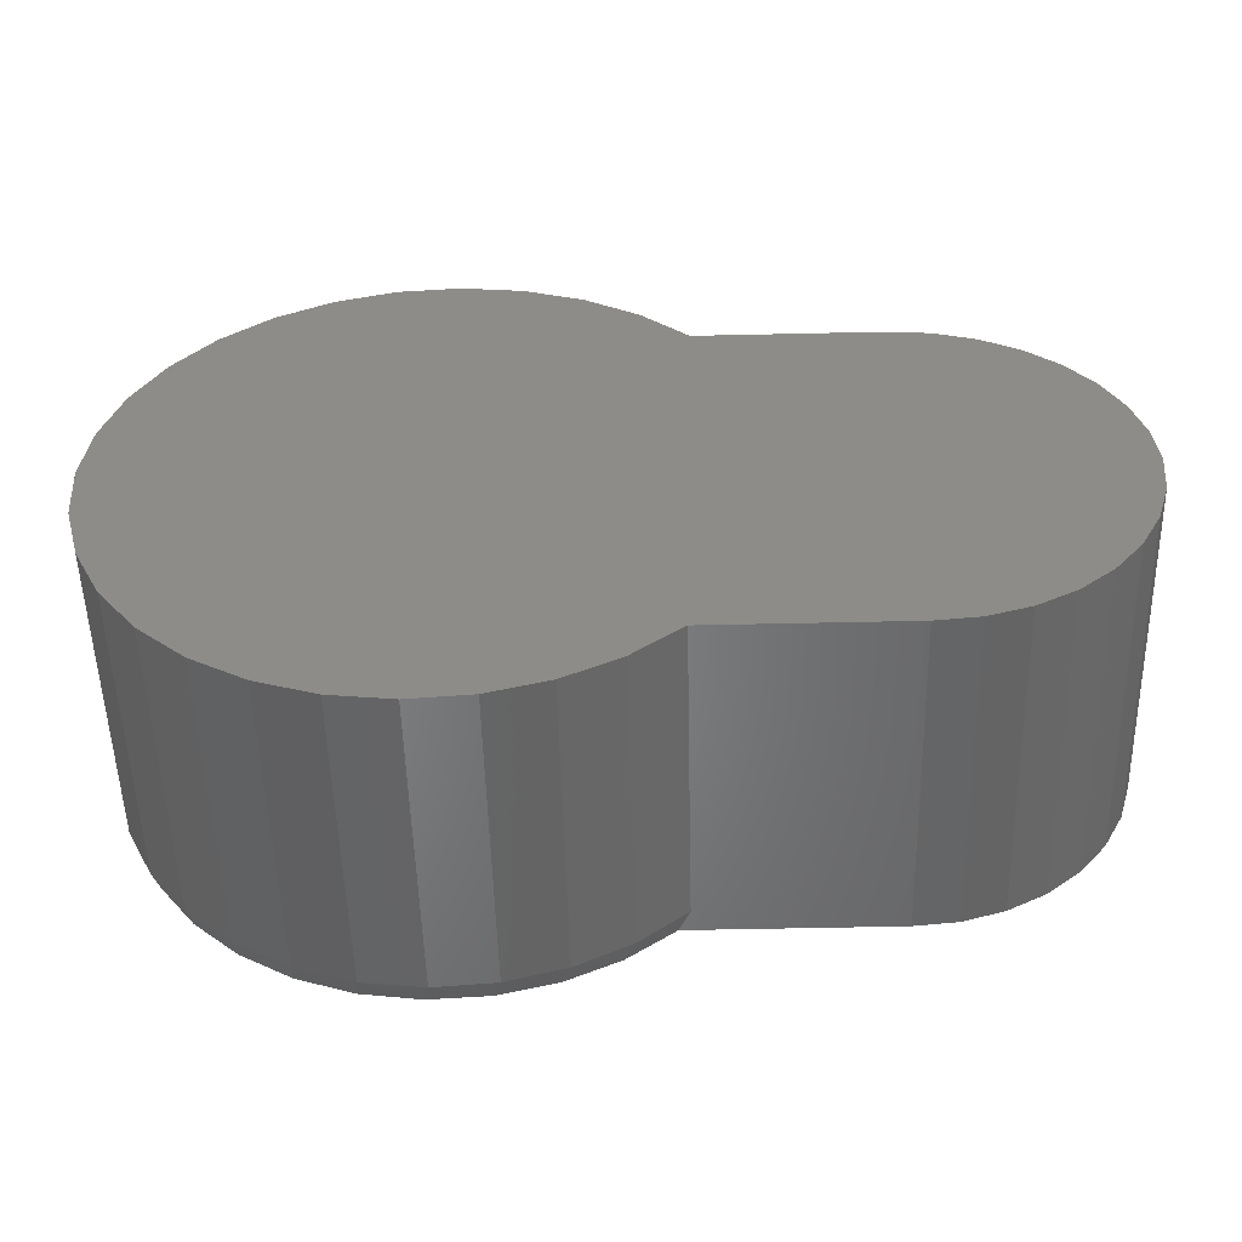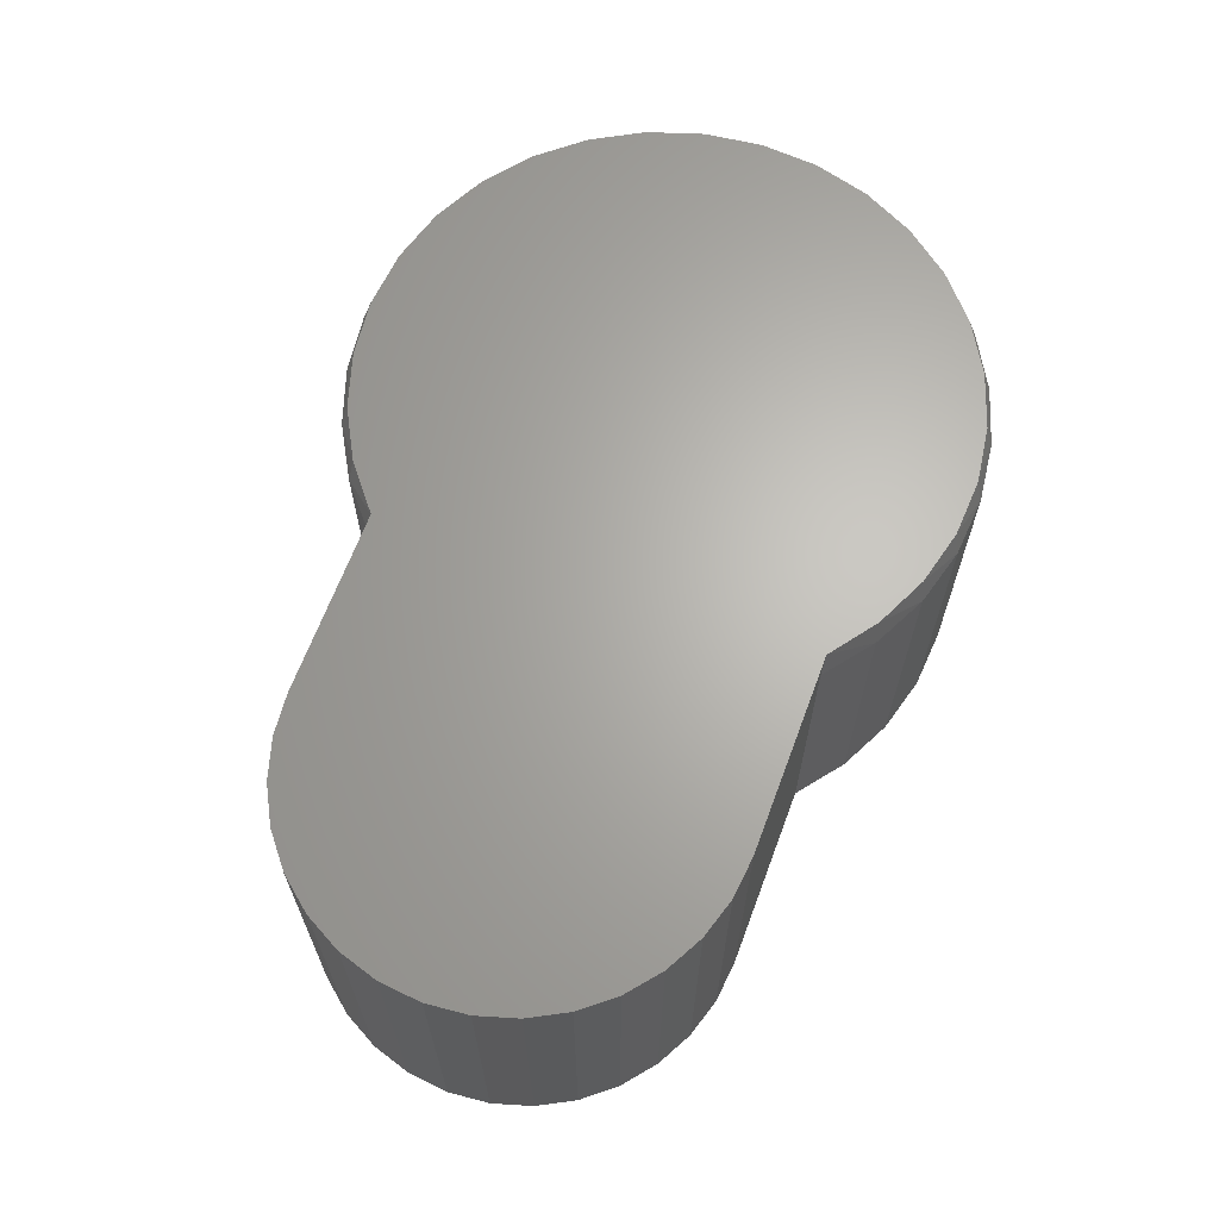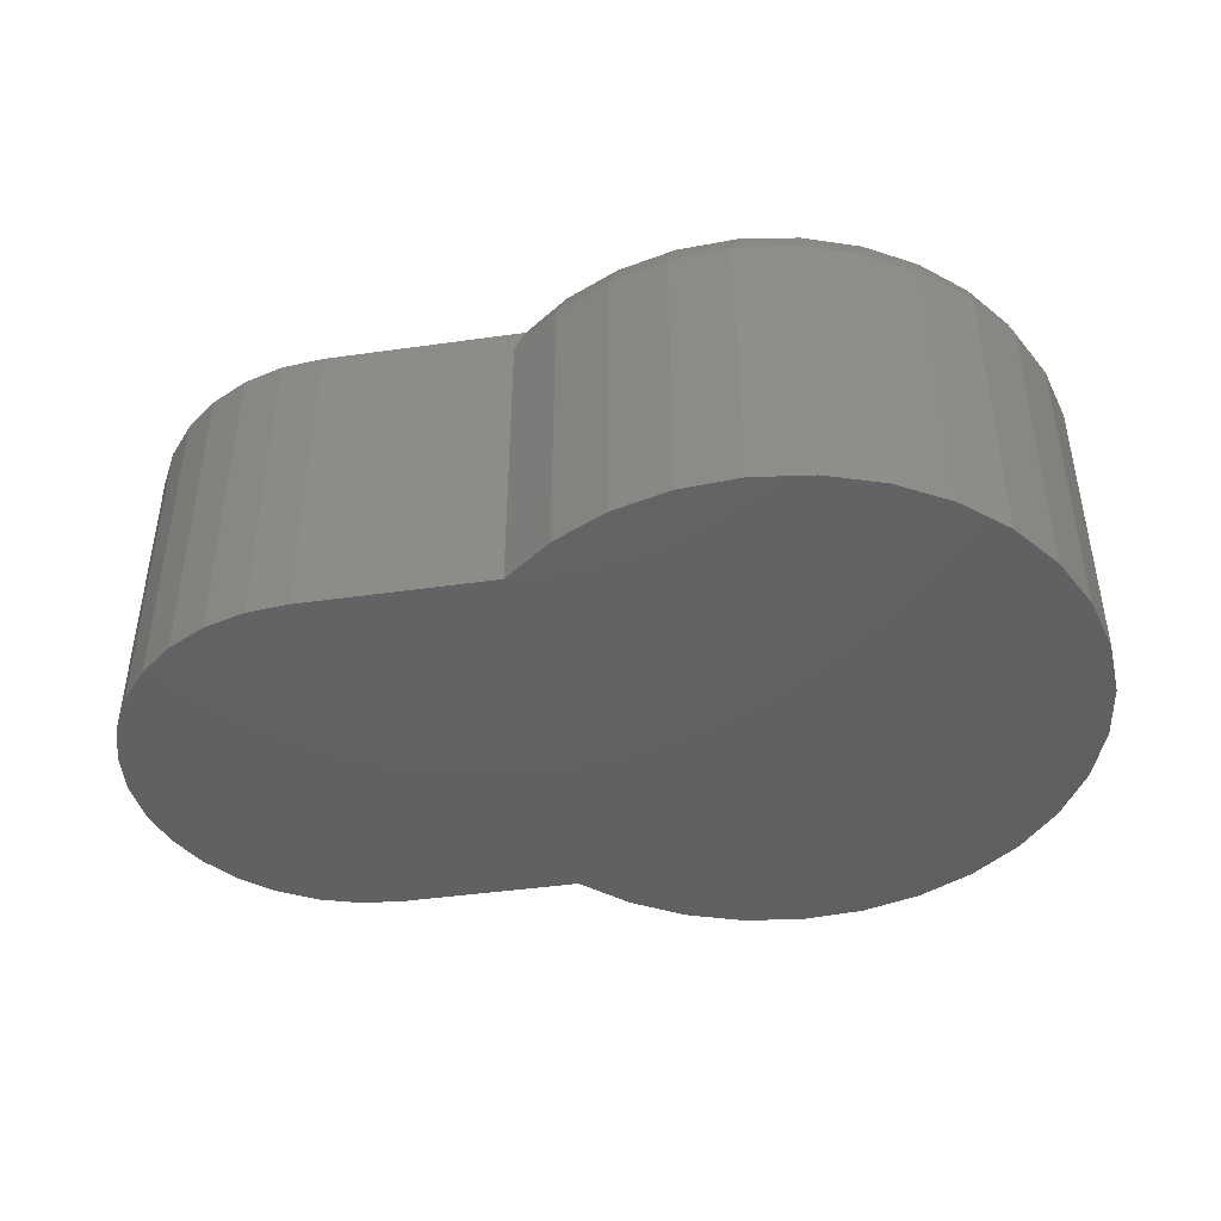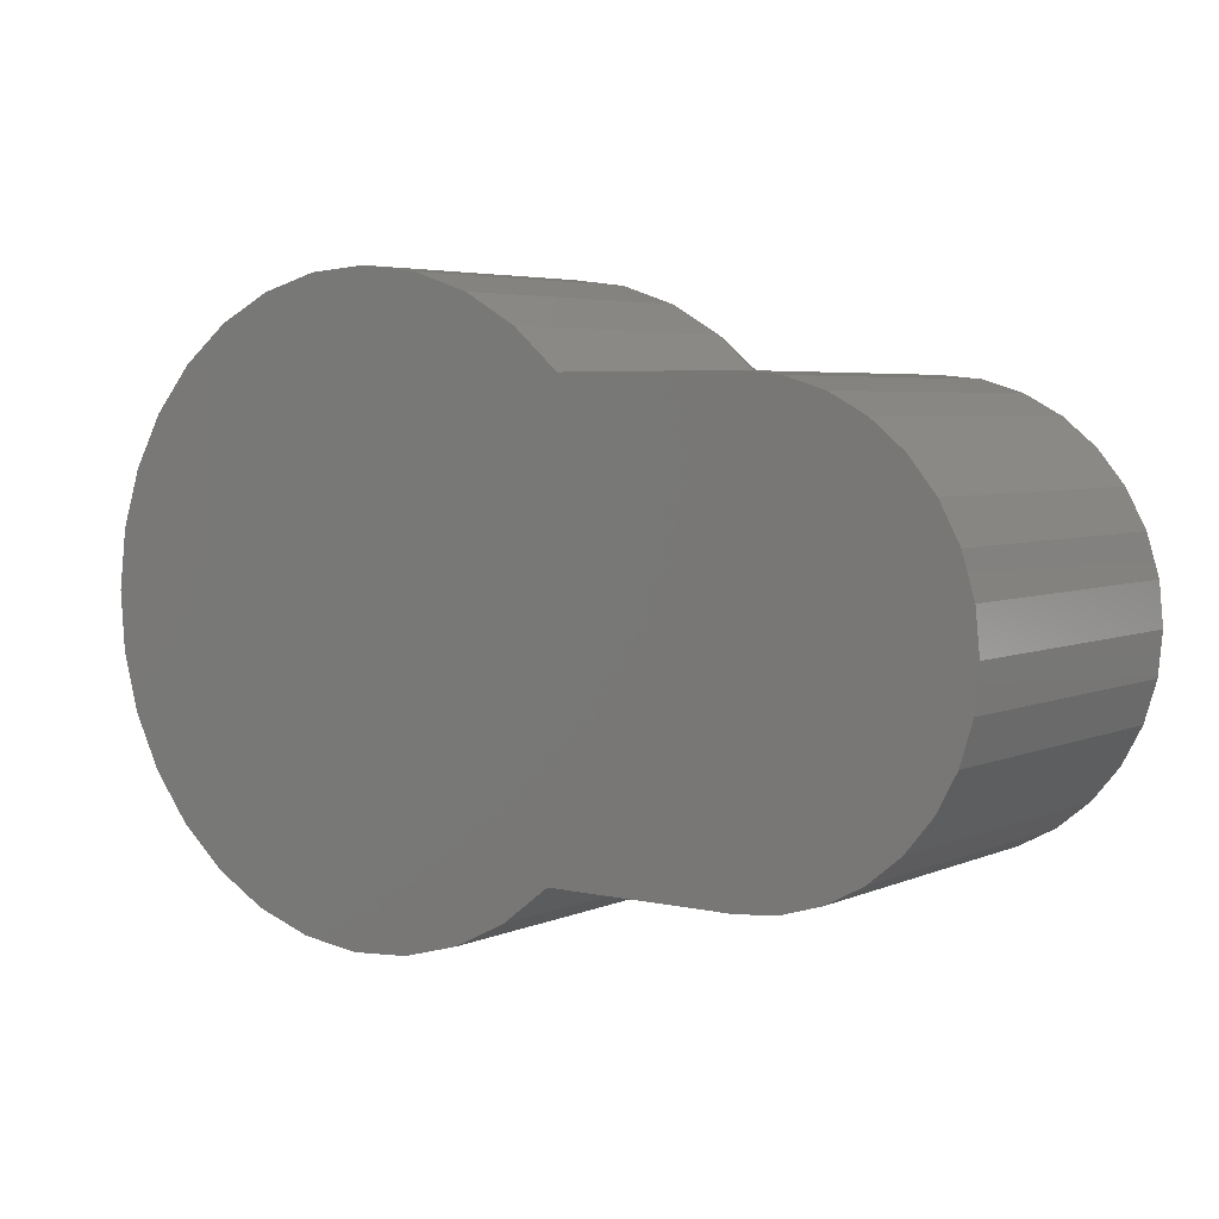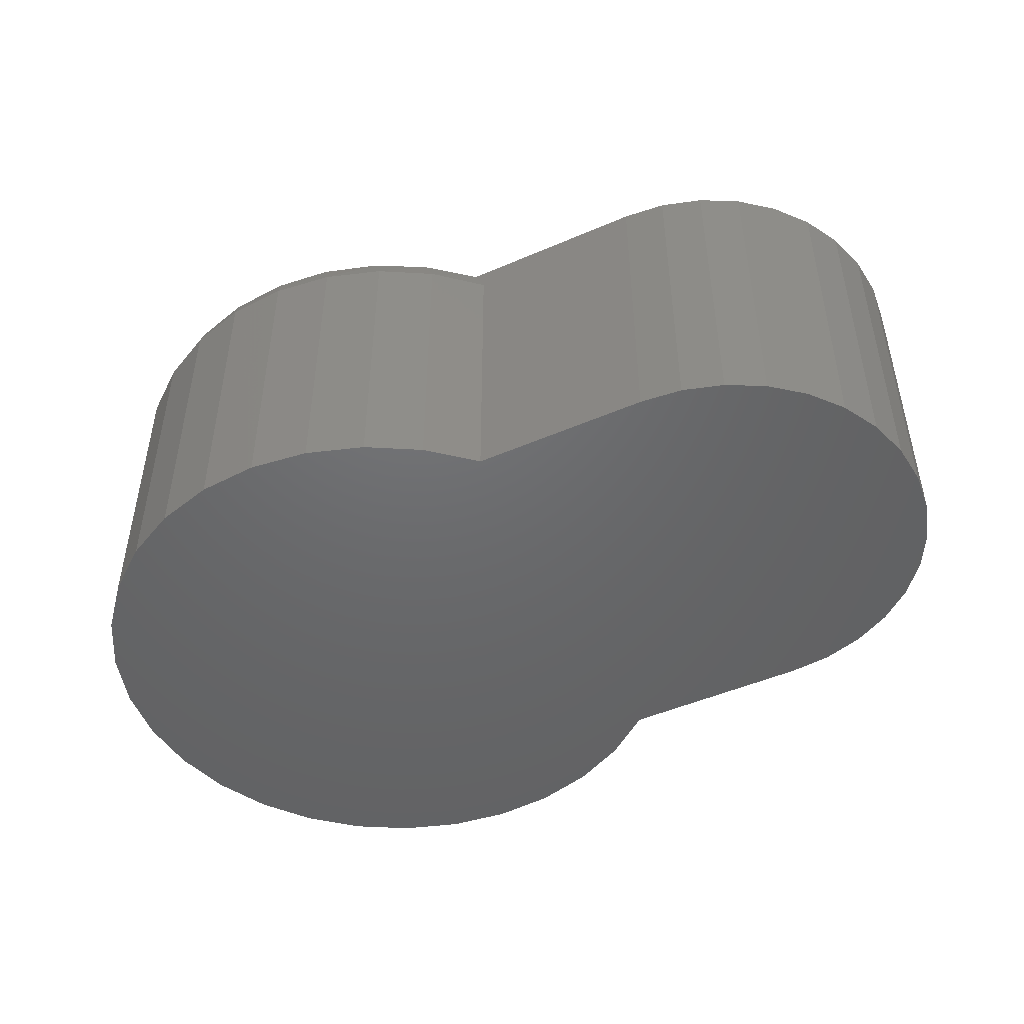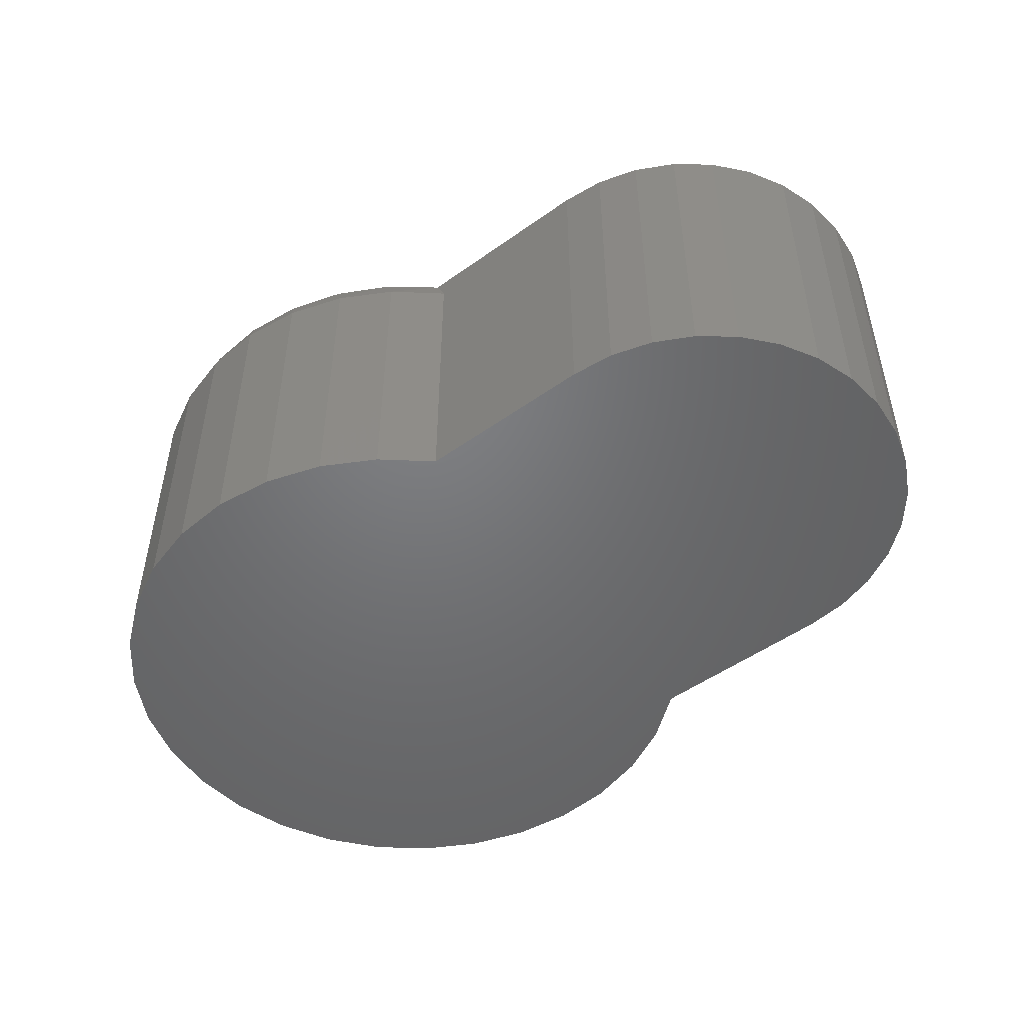
<metadata>
{"format":"stl","ext":"stl","renderer":"f3d","projection":"perspective","resolution":1024,"background":"white","views":[{"elev":-52.5,"azim":1.4,"up":"+Z"},{"elev":65.4,"azim":110.4,"up":"+Y"},{"elev":-43.9,"azim":-170.6,"up":"+Y"},{"elev":4.6,"azim":36.3,"up":"+Z"},{"elev":-47.8,"azim":26.0,"up":"+Y"},{"elev":-49.8,"azim":38.3,"up":"+Y"}]}
</metadata>
<code>
# stl→obj: 109 verts, 214 faces
v 0.4303 0.2344 0.2153
v 0.4303 -0.1172 0.2153
v 0.4753 0.2344 0.2109
v 0.4753 -0.1172 0.2109
v 0.5186 0.2344 0.1977
v 0.5186 -0.1172 0.1977
v 0.5586 0.2344 0.1764
v 0.5586 -0.1172 0.1764
v 0.5935 0.2344 0.1477
v 0.5935 -0.1172 0.1477
v 0.6223 0.2344 0.1127
v 0.6223 -0.1172 0.1127
v 0.6436 0.2344 0.07274
v 0.6436 -0.1172 0.07274
v 0.6567 0.2344 0.02943
v 0.6567 -0.1172 0.02943
v 0.6612 0.2344 -0.01562
v 0.6612 -0.1172 -0.01562
v 0.6567 0.2344 -0.06068
v 0.6567 -0.1172 -0.06068
v 0.6436 0.2344 -0.104
v 0.6436 -0.1172 -0.104
v 0.6223 0.2344 -0.1439
v 0.6223 -0.1172 -0.1439
v 0.5935 0.2344 -0.1789
v 0.5935 -0.1172 -0.1789
v 0.5586 0.2344 -0.2076
v 0.5586 -0.1172 -0.2076
v 0.5186 0.2344 -0.229
v 0.5186 -0.1172 -0.229
v 0.4753 0.2344 -0.2421
v 0.4753 -0.1172 -0.2421
v 0.4303 0.2344 -0.2465
v 0.4303 -0.1172 -0.2465
v -0.2878 0.2344 0.119
v 0.1118 0.2344 -0.3098
v -0.07116 0.2344 -0.3196
v -0.1296 0.2344 -0.2993
v 0.05184 0.2344 -0.325
v -0.009921 0.2344 -0.3283
v -0.2575 0.2344 0.1729
v -0.2173 0.2344 0.2199
v 0.2299 0.2344 0.2153
v -0.2293 0.2344 -0.2271
v -0.2669 0.2344 -0.178
v 0.2174 0.2344 -0.2465
v -0.183 0.2344 -0.268
v 0.007256 0.2344 0.3091
v 0.06875 0.2344 0.3025
v -0.05436 0.2344 0.3038
v 0.1278 0.2344 0.2841
v -0.1138 0.2344 0.2866
v 0.1822 0.2344 0.2547
v -0.1688 0.2344 0.2583
v -0.3148 0.2344 -0.001114
v -0.3071 0.2344 0.06026
v -0.2943 0.2344 -0.1225
v -0.3105 0.2344 -0.06281
v 0.1677 0.2344 -0.2833
v 0.2289 0.2109 -0.2465
v 0.2289 -0.1172 -0.2465
v 0.1784 0.2109 -0.2859
v 0.1784 -0.1172 -0.2859
v 0.1212 0.2109 -0.3146
v 0.1212 -0.1172 -0.3146
v 0.05945 0.2109 -0.3316
v 0.05945 -0.1172 -0.3316
v -0.004426 0.2109 -0.3363
v -0.004426 -0.1172 -0.3363
v -0.06798 0.2109 -0.3284
v -0.06798 -0.1172 -0.3284
v -0.1288 0.2109 -0.3082
v -0.1288 -0.1172 -0.3082
v -0.1844 0.2109 -0.2766
v -0.1844 -0.1172 -0.2766
v -0.2329 0.2109 -0.2347
v -0.2329 -0.1172 -0.2347
v -0.2722 0.2109 -0.1842
v -0.2722 -0.1172 -0.1842
v -0.301 0.2109 -0.1269
v -0.301 -0.1172 -0.1269
v -0.318 0.2109 -0.0652
v -0.318 -0.1172 -0.0652
v -0.3226 0.2109 -0.00133
v -0.3226 -0.1172 -0.00133
v -0.3147 0.2109 0.06222
v -0.3147 -0.1172 0.06222
v -0.2946 0.2109 0.123
v -0.2946 -0.1172 0.123
v -0.2629 0.2109 0.1787
v -0.2629 -0.1172 0.1787
v -0.2211 0.2109 0.2271
v -0.2211 -0.1172 0.2271
v -0.1705 0.2109 0.2665
v -0.1705 -0.1172 0.2665
v -0.1133 0.2109 0.2952
v -0.1133 -0.1172 0.2952
v -0.05155 0.2109 0.3122
v -0.05155 -0.1172 0.3122
v 0.01232 0.2109 0.3169
v 0.01232 -0.1172 0.3169
v 0.07587 0.2109 0.309
v 0.07587 -0.1172 0.309
v 0.1367 0.2109 0.2888
v 0.1367 -0.1172 0.2888
v 0.1923 0.2109 0.2572
v 0.1923 -0.1172 0.2572
v 0.2408 0.2109 0.2153
v 0.2408 -0.1172 0.2153
f 1 2 3
f 3 2 4
f 3 4 5
f 5 4 6
f 5 6 7
f 7 6 8
f 7 8 9
f 9 8 10
f 9 10 11
f 11 10 12
f 11 12 13
f 13 12 14
f 13 14 15
f 15 14 16
f 15 16 17
f 17 16 18
f 17 18 19
f 19 18 20
f 19 20 21
f 21 20 22
f 21 22 23
f 23 22 24
f 23 24 25
f 25 24 26
f 25 26 27
f 27 26 28
f 27 28 29
f 29 28 30
f 29 30 31
f 31 30 32
f 31 32 33
f 33 32 34
f 11 35 9
f 36 37 38
f 37 36 39
f 39 40 37
f 41 42 43
f 41 43 1
f 41 1 3
f 41 3 5
f 41 5 7
f 41 7 9
f 41 9 35
f 44 45 25
f 44 25 27
f 44 27 29
f 44 29 31
f 44 31 33
f 44 33 46
f 44 46 47
f 48 49 50
f 50 49 51
f 50 51 52
f 52 51 53
f 52 53 54
f 54 53 43
f 54 43 42
f 17 55 15
f 15 55 56
f 15 56 13
f 13 56 35
f 13 35 11
f 25 45 23
f 23 45 57
f 23 57 21
f 21 57 58
f 21 58 19
f 19 58 55
f 19 55 17
f 46 59 47
f 47 59 36
f 47 36 38
f 60 61 62
f 62 61 63
f 62 63 64
f 64 63 65
f 64 65 66
f 66 65 67
f 66 67 68
f 68 67 69
f 68 69 70
f 70 69 71
f 70 71 72
f 72 71 73
f 72 73 74
f 74 73 75
f 74 75 76
f 76 75 77
f 76 77 78
f 78 77 79
f 78 79 80
f 80 79 81
f 80 81 82
f 82 81 83
f 82 83 84
f 84 83 85
f 84 85 86
f 86 85 87
f 86 87 88
f 88 87 89
f 88 89 90
f 90 89 91
f 90 91 92
f 92 91 93
f 92 93 94
f 94 93 95
f 94 95 96
f 96 95 97
f 96 97 98
f 98 97 99
f 98 99 100
f 100 99 101
f 100 101 102
f 102 101 103
f 102 103 104
f 104 103 105
f 104 105 106
f 106 105 107
f 106 107 108
f 108 107 109
f 109 2 108
f 108 2 1
f 108 1 43
f 34 61 33
f 33 61 60
f 33 60 46
f 43 106 108
f 43 53 106
f 46 62 59
f 46 60 62
f 53 104 106
f 51 102 104
f 51 104 53
f 100 102 49
f 49 102 51
f 37 70 72
f 37 72 38
f 40 68 70
f 40 70 37
f 39 66 68
f 39 68 40
f 64 36 59
f 64 66 36
f 36 66 39
f 62 64 59
f 38 72 47
f 47 72 74
f 47 74 44
f 44 74 76
f 44 76 45
f 45 76 78
f 45 78 57
f 57 78 80
f 57 80 58
f 58 80 82
f 58 82 55
f 55 82 84
f 55 84 56
f 56 84 86
f 56 86 35
f 35 86 88
f 35 88 41
f 41 88 90
f 41 90 42
f 42 90 92
f 42 92 54
f 54 92 94
f 54 94 52
f 52 94 96
f 52 96 50
f 50 96 98
f 50 98 48
f 48 98 100
f 48 100 49
f 10 89 12
f 61 75 63
f 91 89 10
f 91 10 8
f 91 8 6
f 91 6 4
f 91 4 2
f 91 2 109
f 91 109 93
f 77 75 61
f 77 61 34
f 77 34 32
f 77 32 30
f 77 30 28
f 77 28 26
f 77 26 79
f 93 109 95
f 95 109 107
f 95 107 97
f 97 107 105
f 97 105 99
f 99 105 103
f 99 103 101
f 12 89 14
f 14 89 87
f 14 87 16
f 16 87 85
f 16 85 18
f 18 85 20
f 20 85 83
f 20 83 22
f 22 83 81
f 22 81 24
f 79 26 81
f 81 26 24
f 63 75 65
f 65 75 73
f 65 73 67
f 67 73 71
f 67 71 69

</code>
